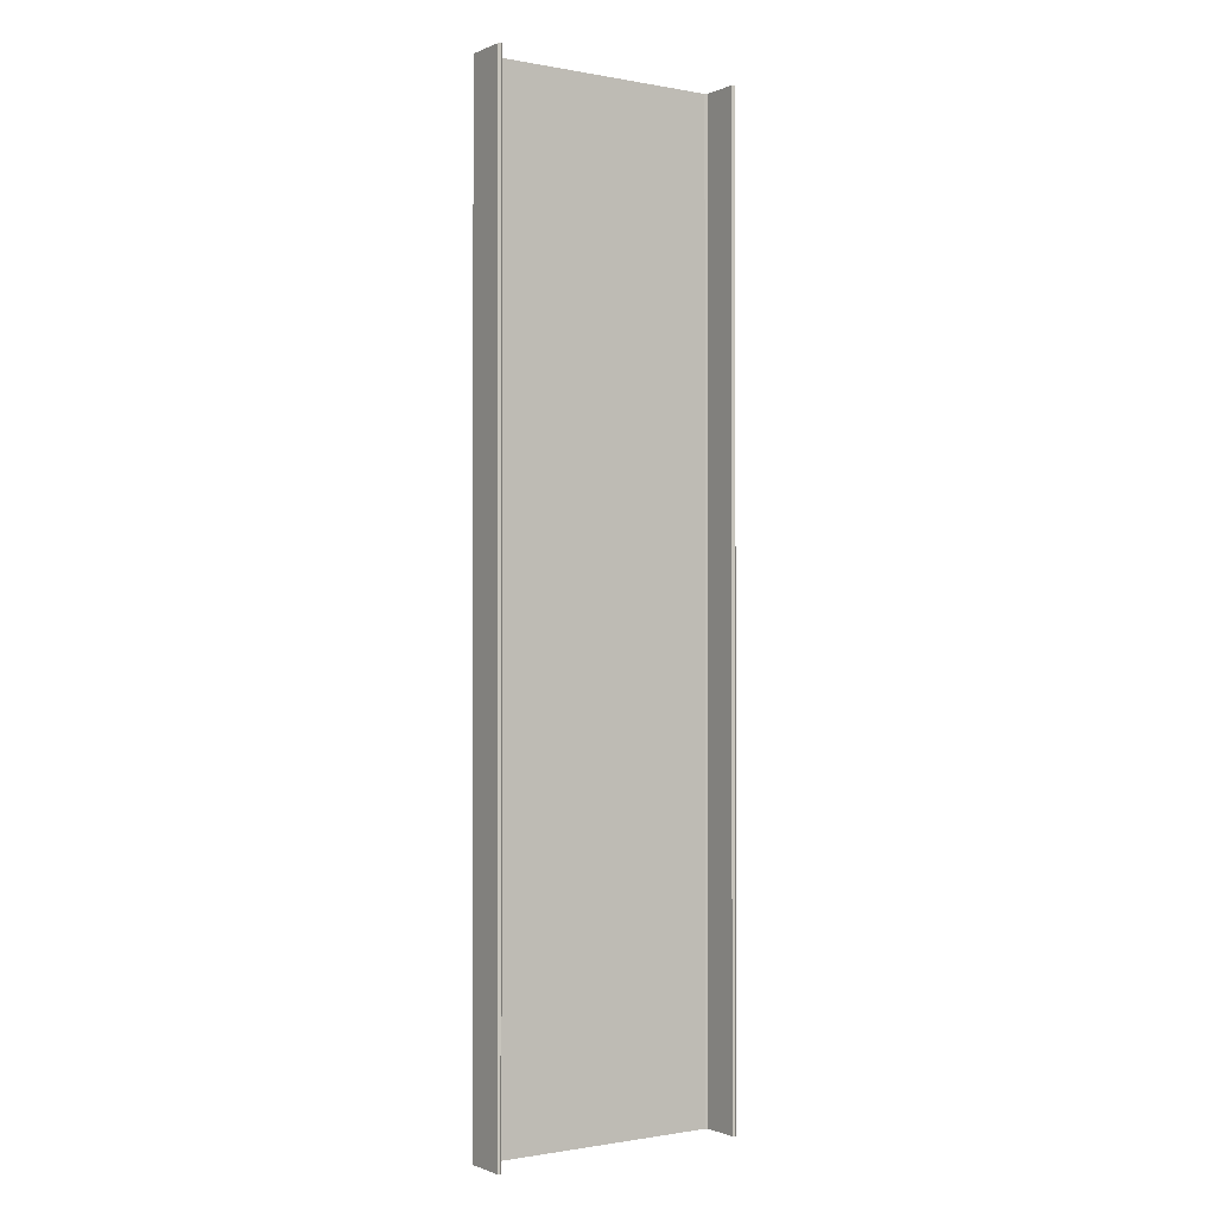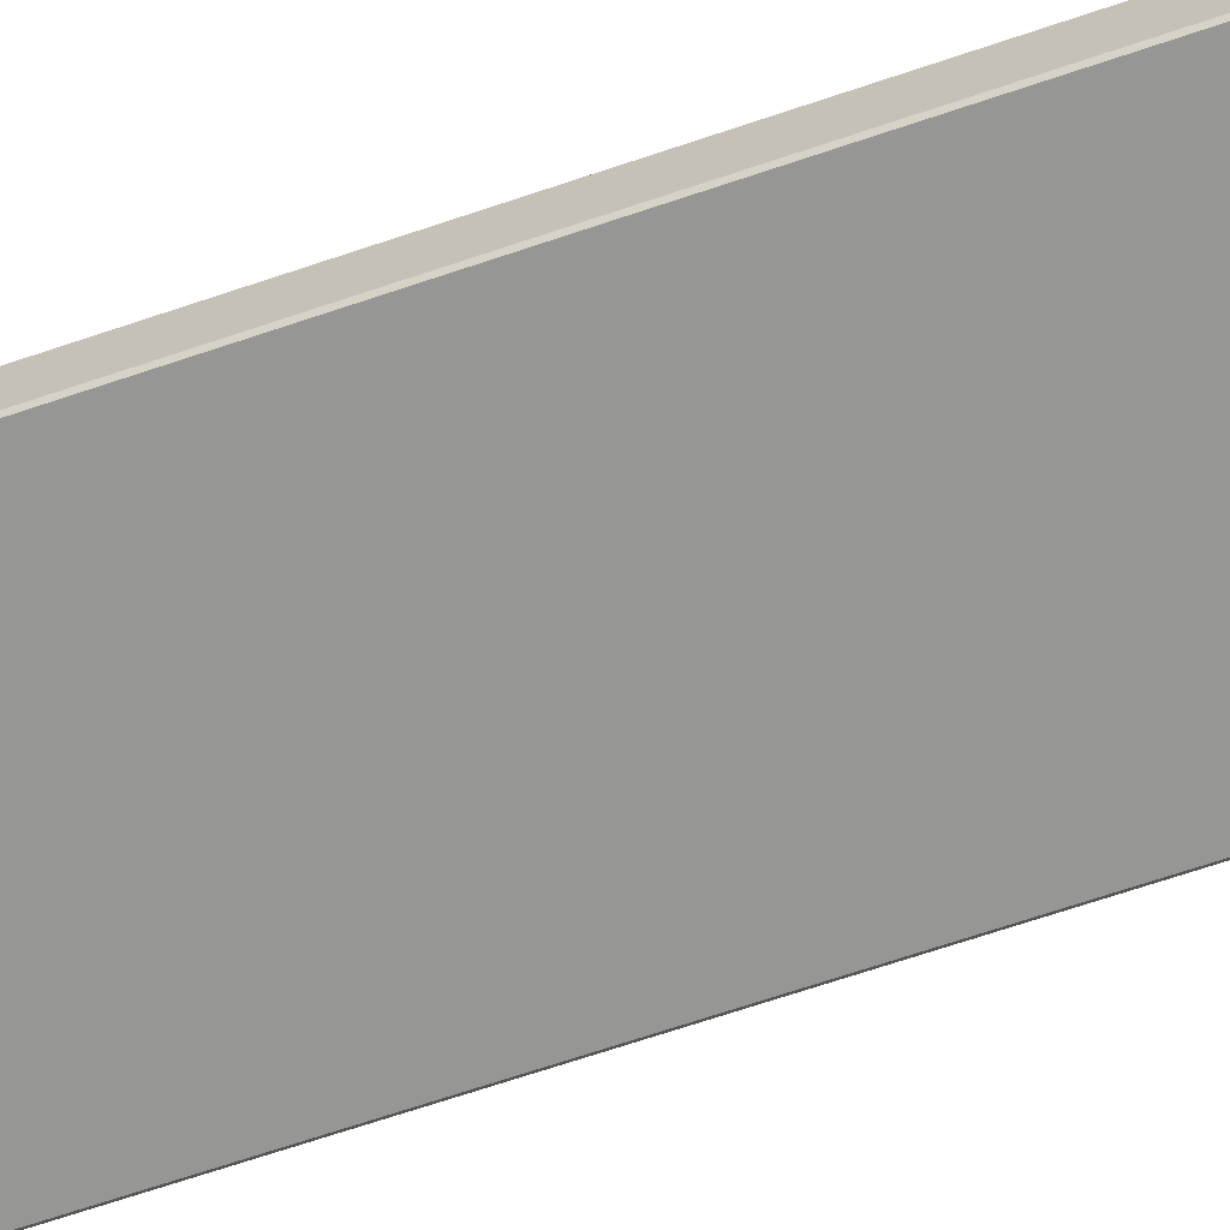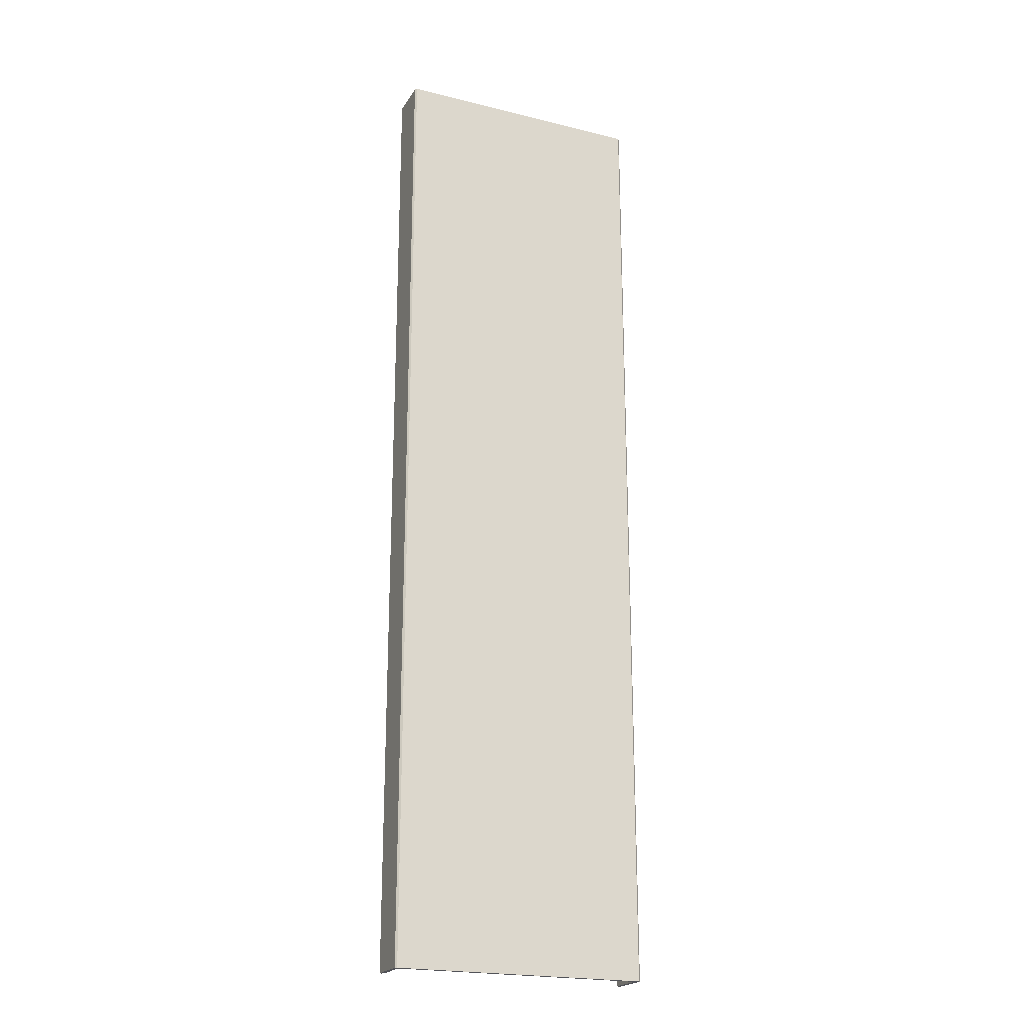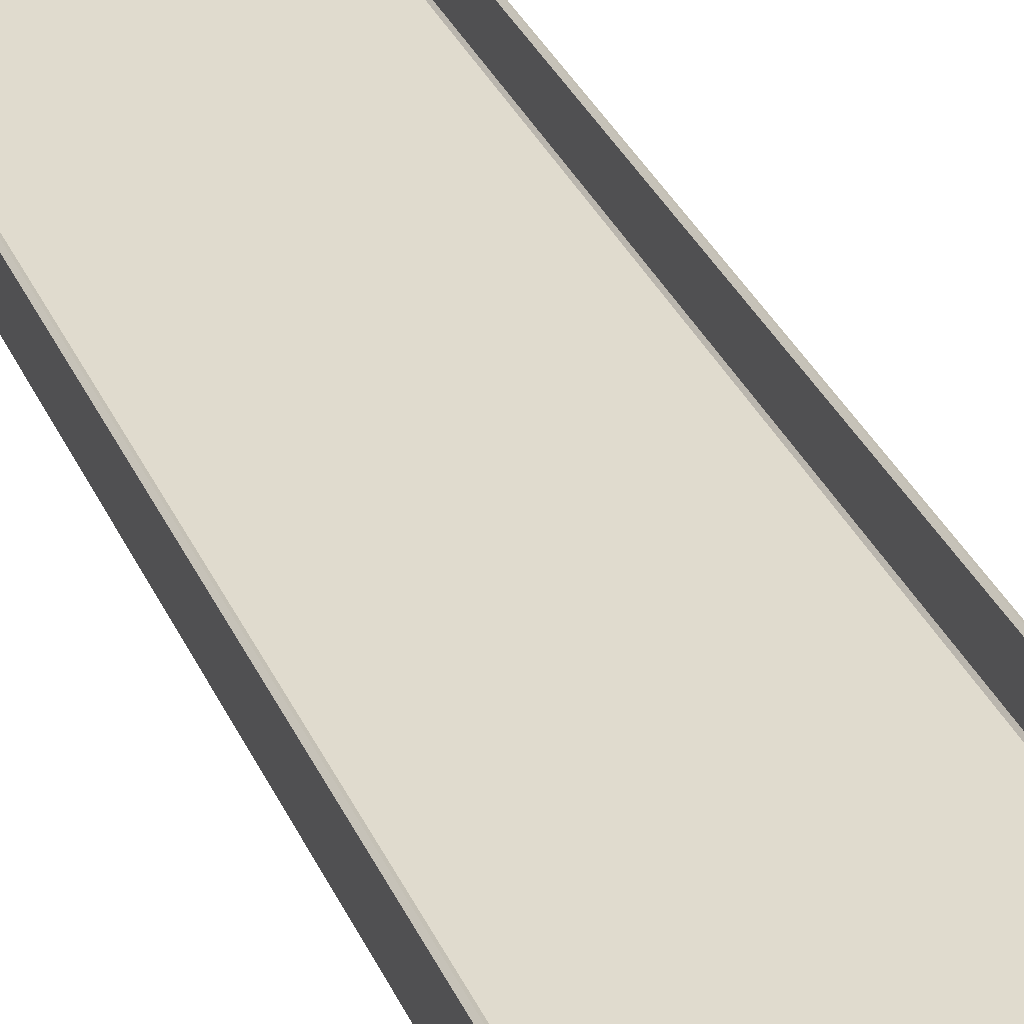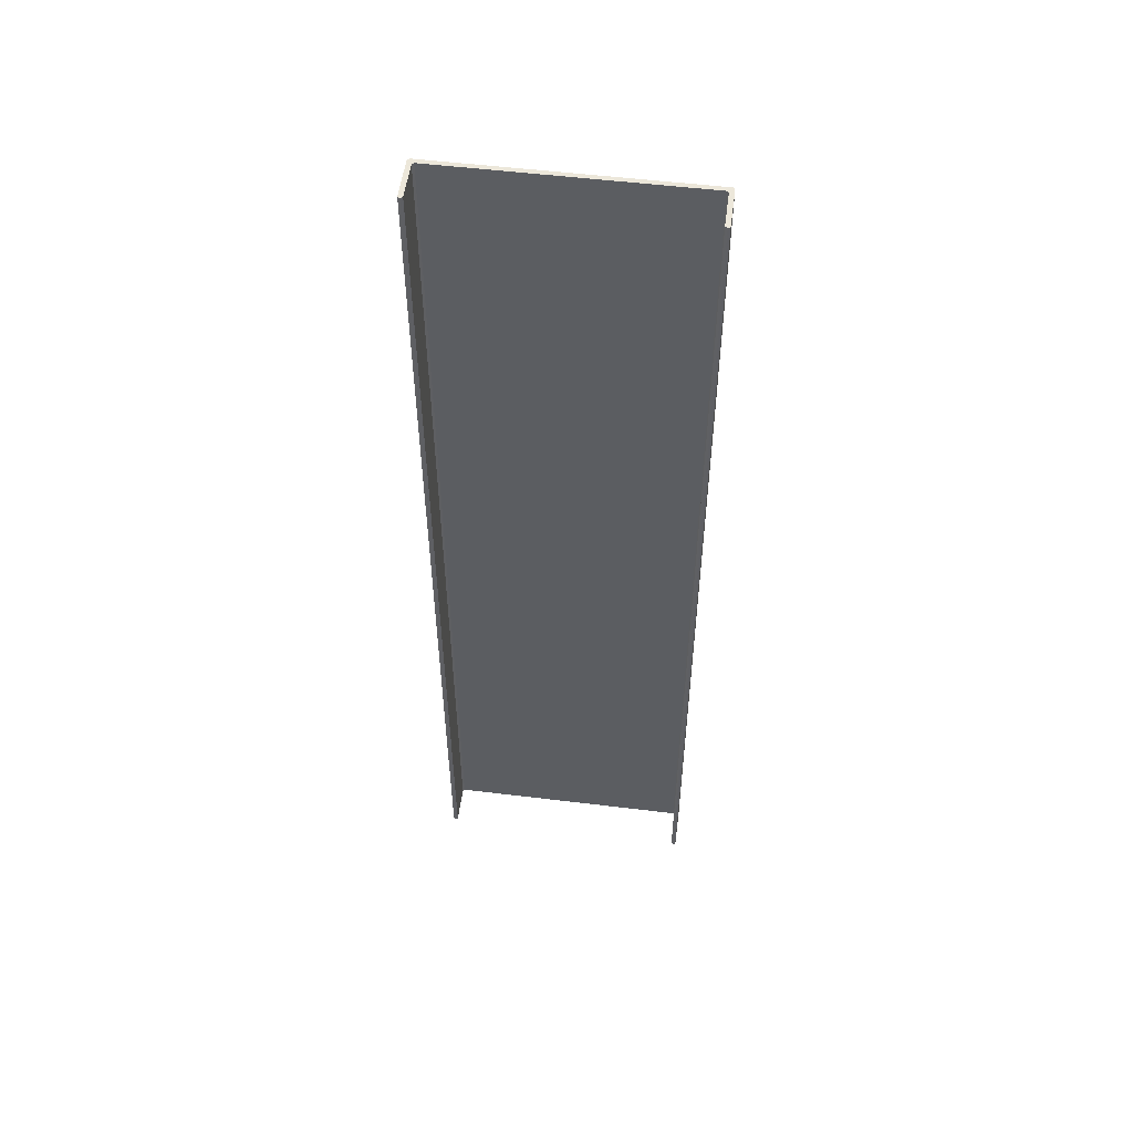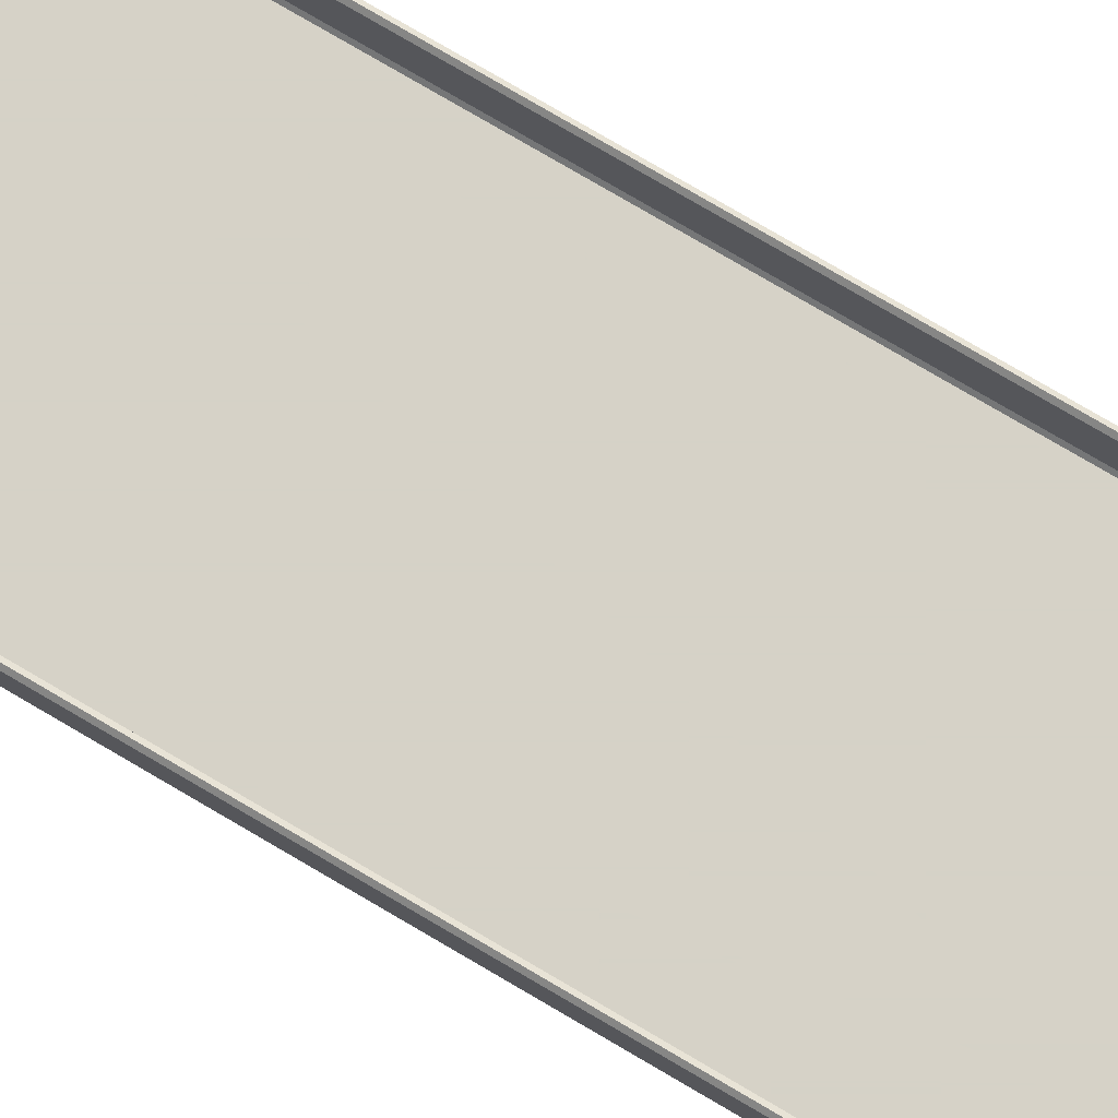
<metadata>
{"format":"obj","ext":"obj","renderer":"f3d","projection":"perspective","resolution":1024,"background":"white","views":[{"elev":-0.9,"azim":-34.2,"up":"+Y"},{"elev":-67.7,"azim":-71.2,"up":"+Z"},{"elev":-21.5,"azim":156.4,"up":"+Y"},{"elev":33.5,"azim":-21.5,"up":"+Z"},{"elev":53.6,"azim":7.4,"up":"+Y"},{"elev":78.6,"azim":-59.7,"up":"+Z"}]}
</metadata>
<code>
v -0.1925 -1.075 0.0475
v -0.19 -1.075 0.0455
v -0.19 -1.075 0.0045
v -0.188 -1.075 0.0025
v -0.193 -1.075 -0.0025
v -0.195 -1.075 -0.0005
v -0.195 -1.075 0.0455
v -0.1925 0 0.0475
v -0.19 0 0.0455
v -0.19 0 0.0045
v -0.188 0 0.0025
v -0.193 0 -0.0025
v -0.195 0 -0.0005
v -0.195 0 0.0455
v 0.0875 -1.075 0.0475
v 0.085 -1.075 0.0455
v 0.085 -1.075 0.0045
v 0.083 -1.075 0.0025
v 0.088 -1.075 -0.0025
v 0.09 -1.075 -0.0005
v 0.09 -1.075 0.0455
v 0.0875 0 0.0475
v 0.085 0 0.0455
v 0.085 0 0.0045
v 0.083 0 0.0025
v 0.088 0 -0.0025
v 0.09 0 -0.0005
v 0.09 0 0.0455
f 9 8 1
f 1 2 9
f 10 9 2
f 2 3 10
f 11 10 3
f 3 4 11
f 13 12 5
f 5 6 13
f 14 13 6
f 6 7 14
f 8 14 7
f 7 1 8
f 23 16 15
f 15 22 23
f 24 17 16
f 16 23 24
f 25 18 17
f 17 24 25
f 25 11 4
f 4 18 25
f 27 20 19
f 19 26 27
f 28 21 20
f 20 27 28
f 22 15 21
f 21 28 22
f 12 26 19
f 19 5 12
f 3 2 1
f 1 7 6
f 3 1 6
f 4 3 6
f 4 6 5
f 4 5 19
f 4 19 20
f 20 21 15
f 15 16 17
f 20 15 17
f 20 17 18
f 4 20 18
f 13 14 8
f 8 9 10
f 13 8 10
f 13 10 11
f 12 13 11
f 12 11 25
f 24 23 22
f 22 28 27
f 24 22 27
f 25 24 27
f 12 25 27
f 12 27 26

</code>
